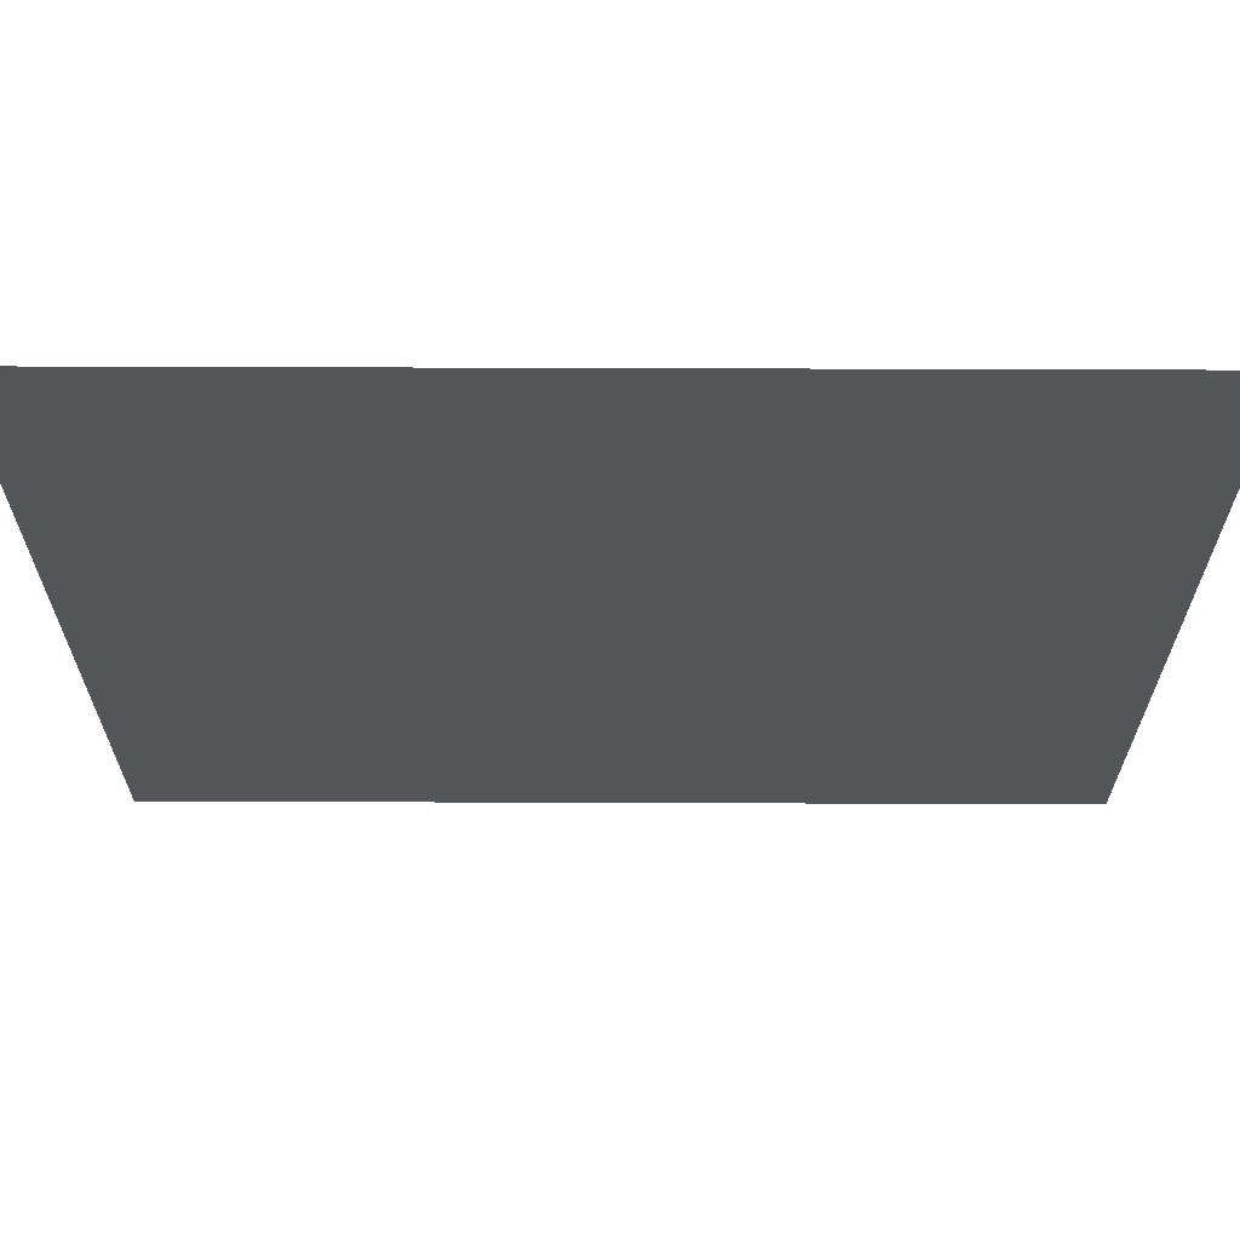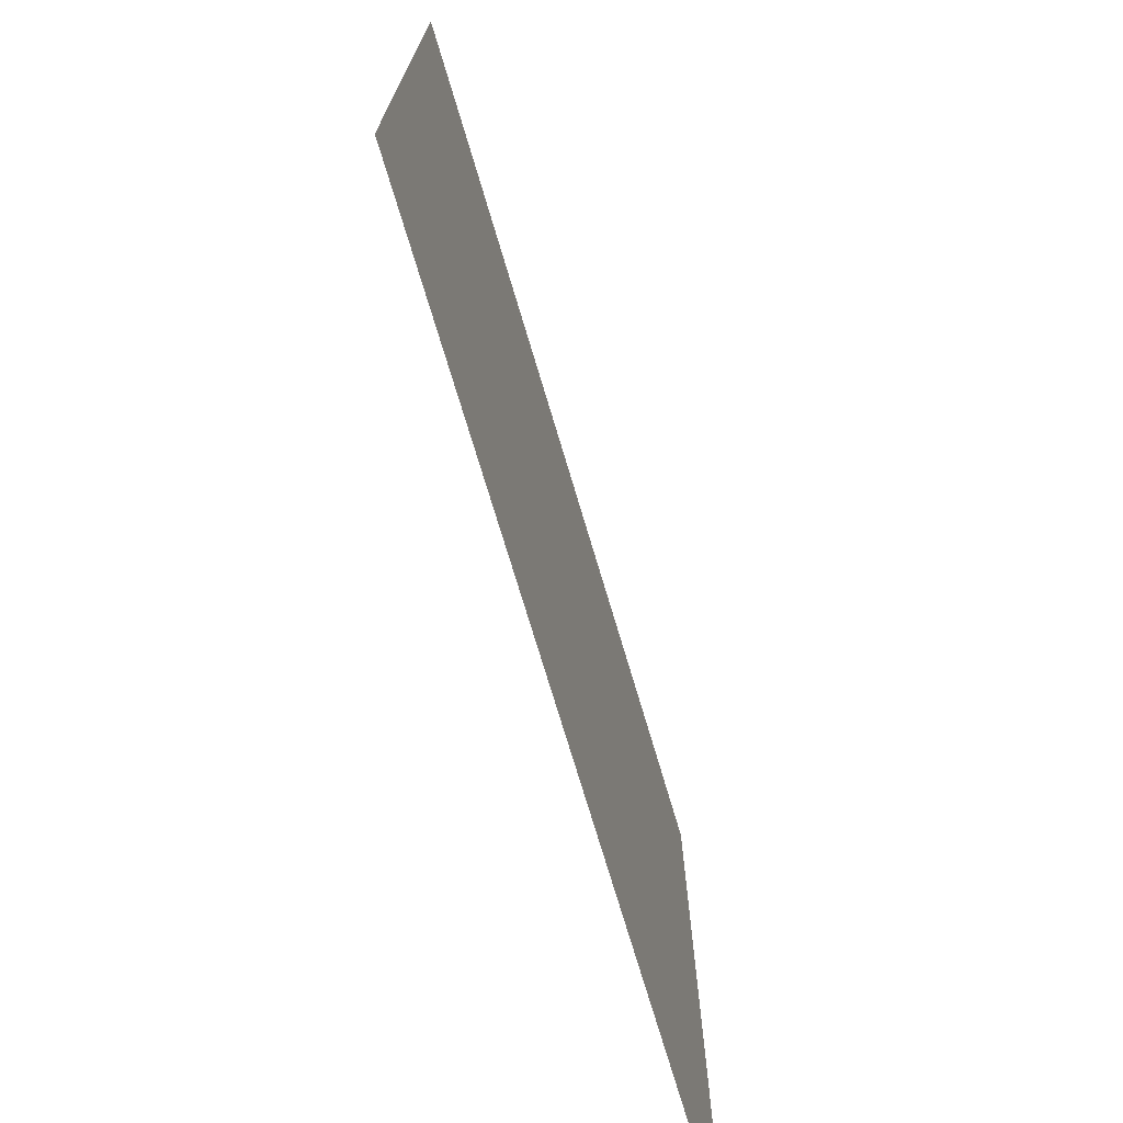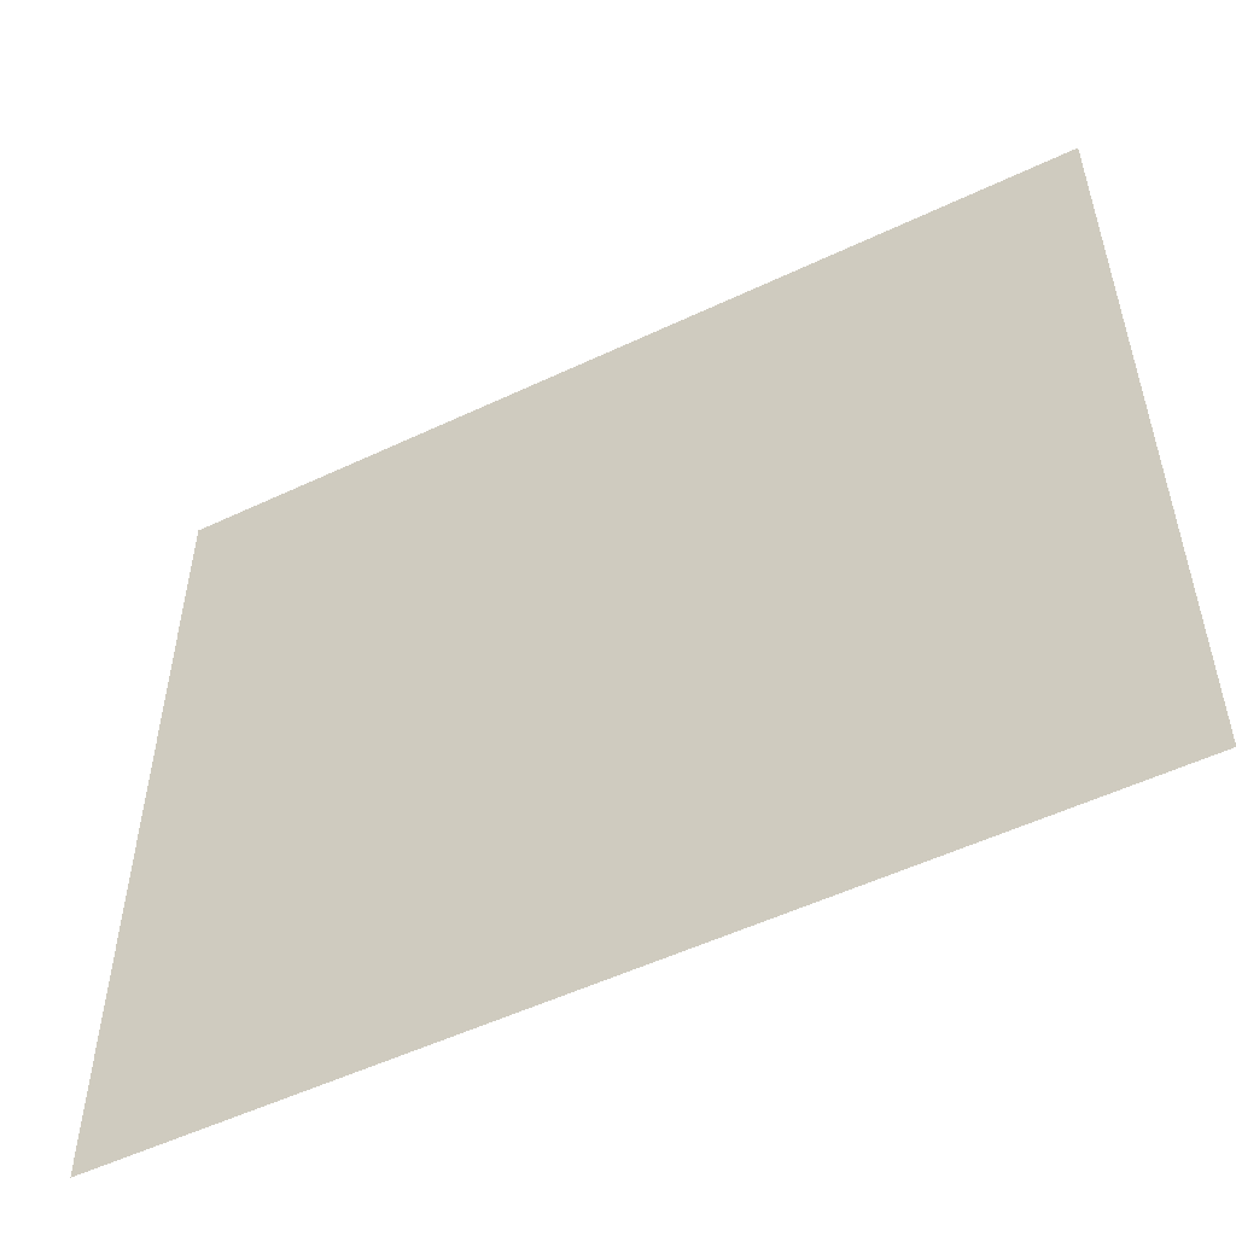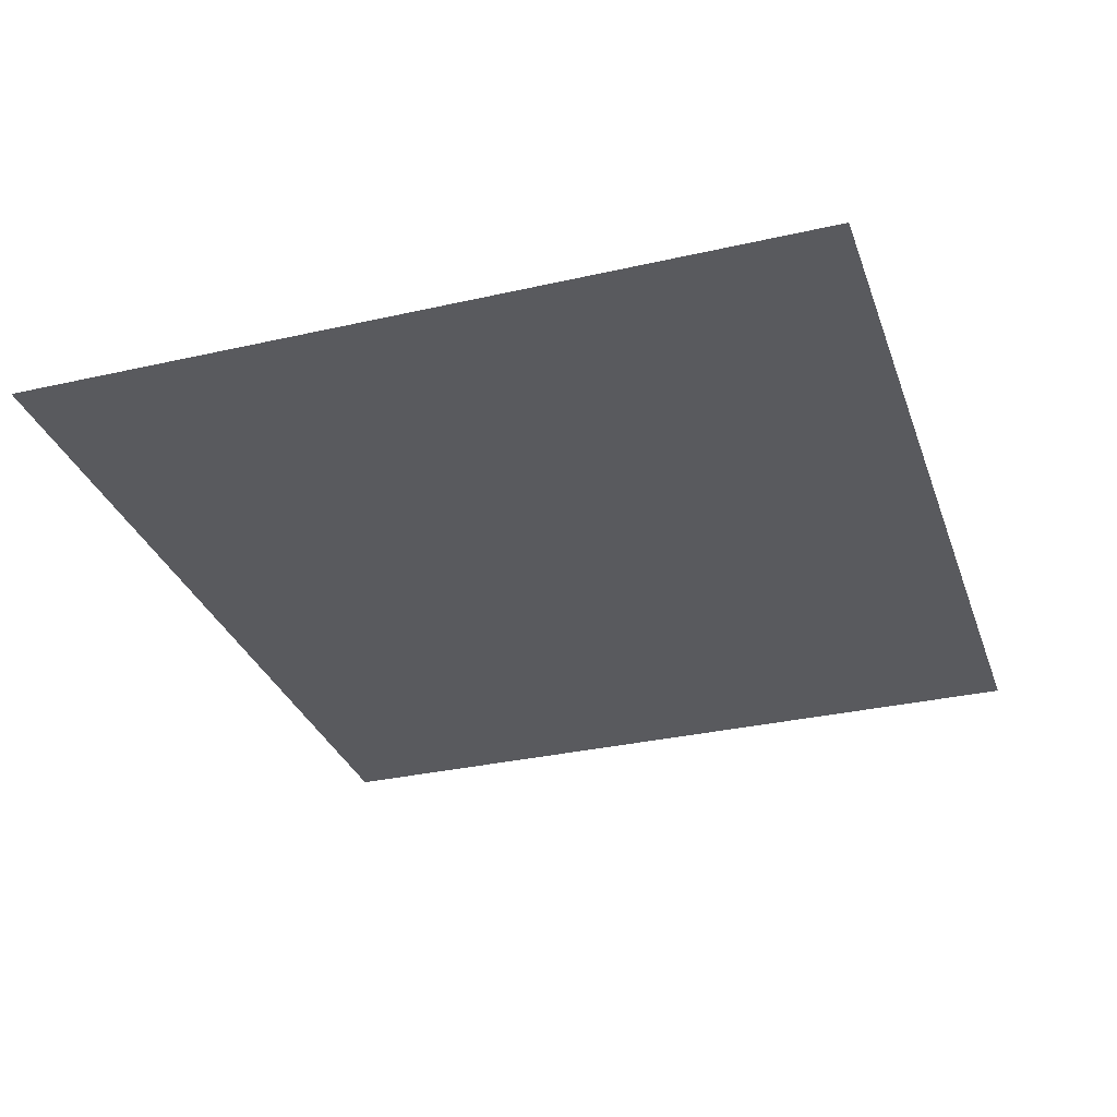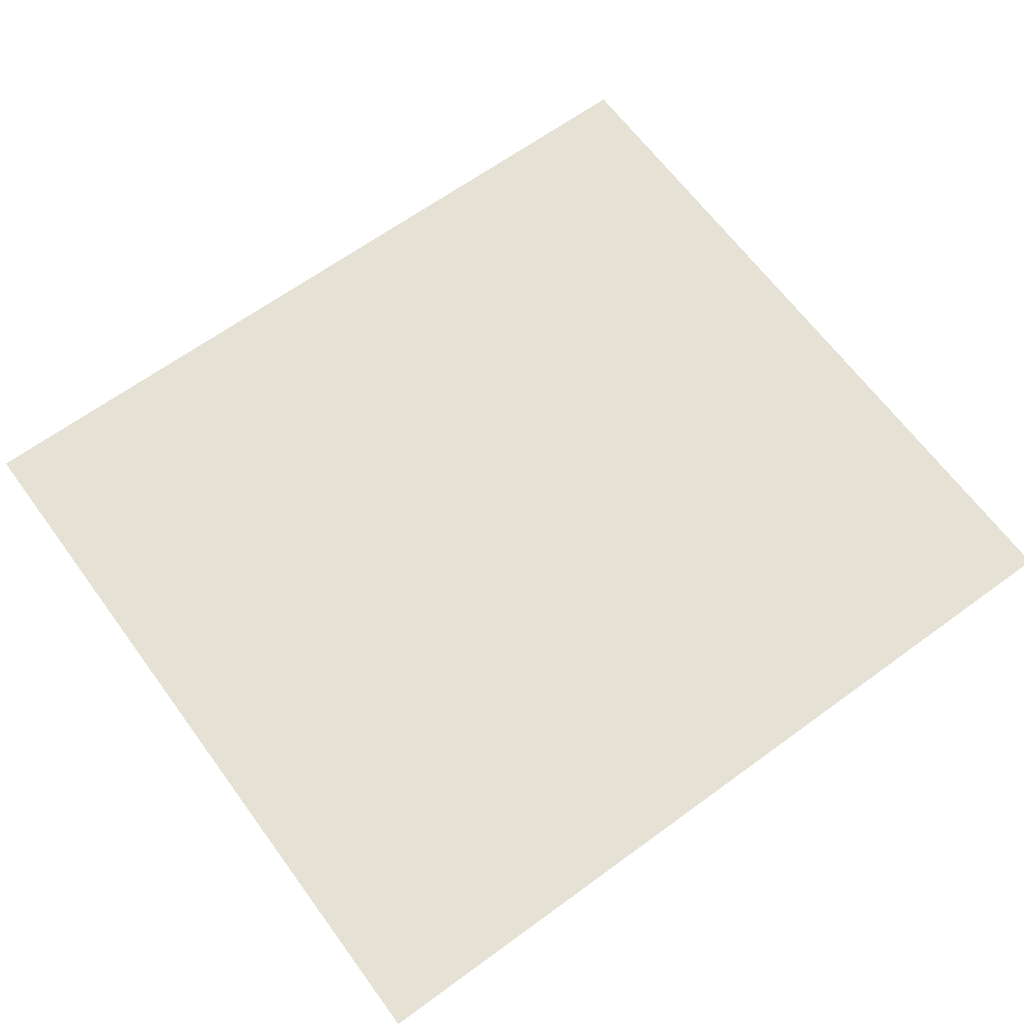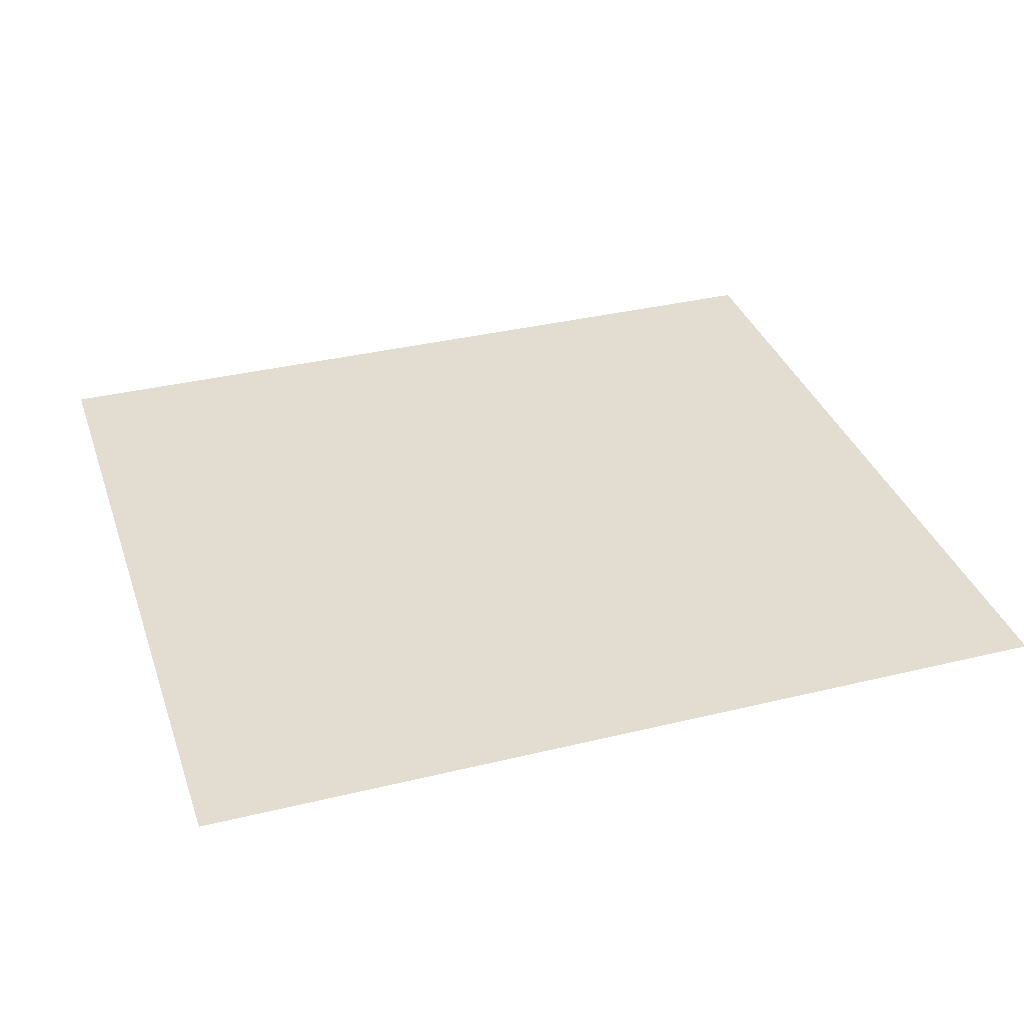
<metadata>
{"format":"obj","ext":"obj","renderer":"f3d","projection":"perspective","resolution":1024,"background":"white","views":[{"elev":65.6,"azim":-179.8,"up":"+Z"},{"elev":-73.2,"azim":-73.4,"up":"+Z"},{"elev":-53.0,"azim":-153.0,"up":"+Z"},{"elev":-31.7,"azim":107.9,"up":"+Y"},{"elev":64.9,"azim":143.7,"up":"+Y"},{"elev":35.1,"azim":162.1,"up":"+Y"}]}
</metadata>
<code>
o Object227
v 1.503 0.3295 0.7048
v 1.706 0.3295 0.7048
v 1.706 0.3295 0.5202
v 1.503 0.3295 0.5202
f 1 2 3 4

</code>
